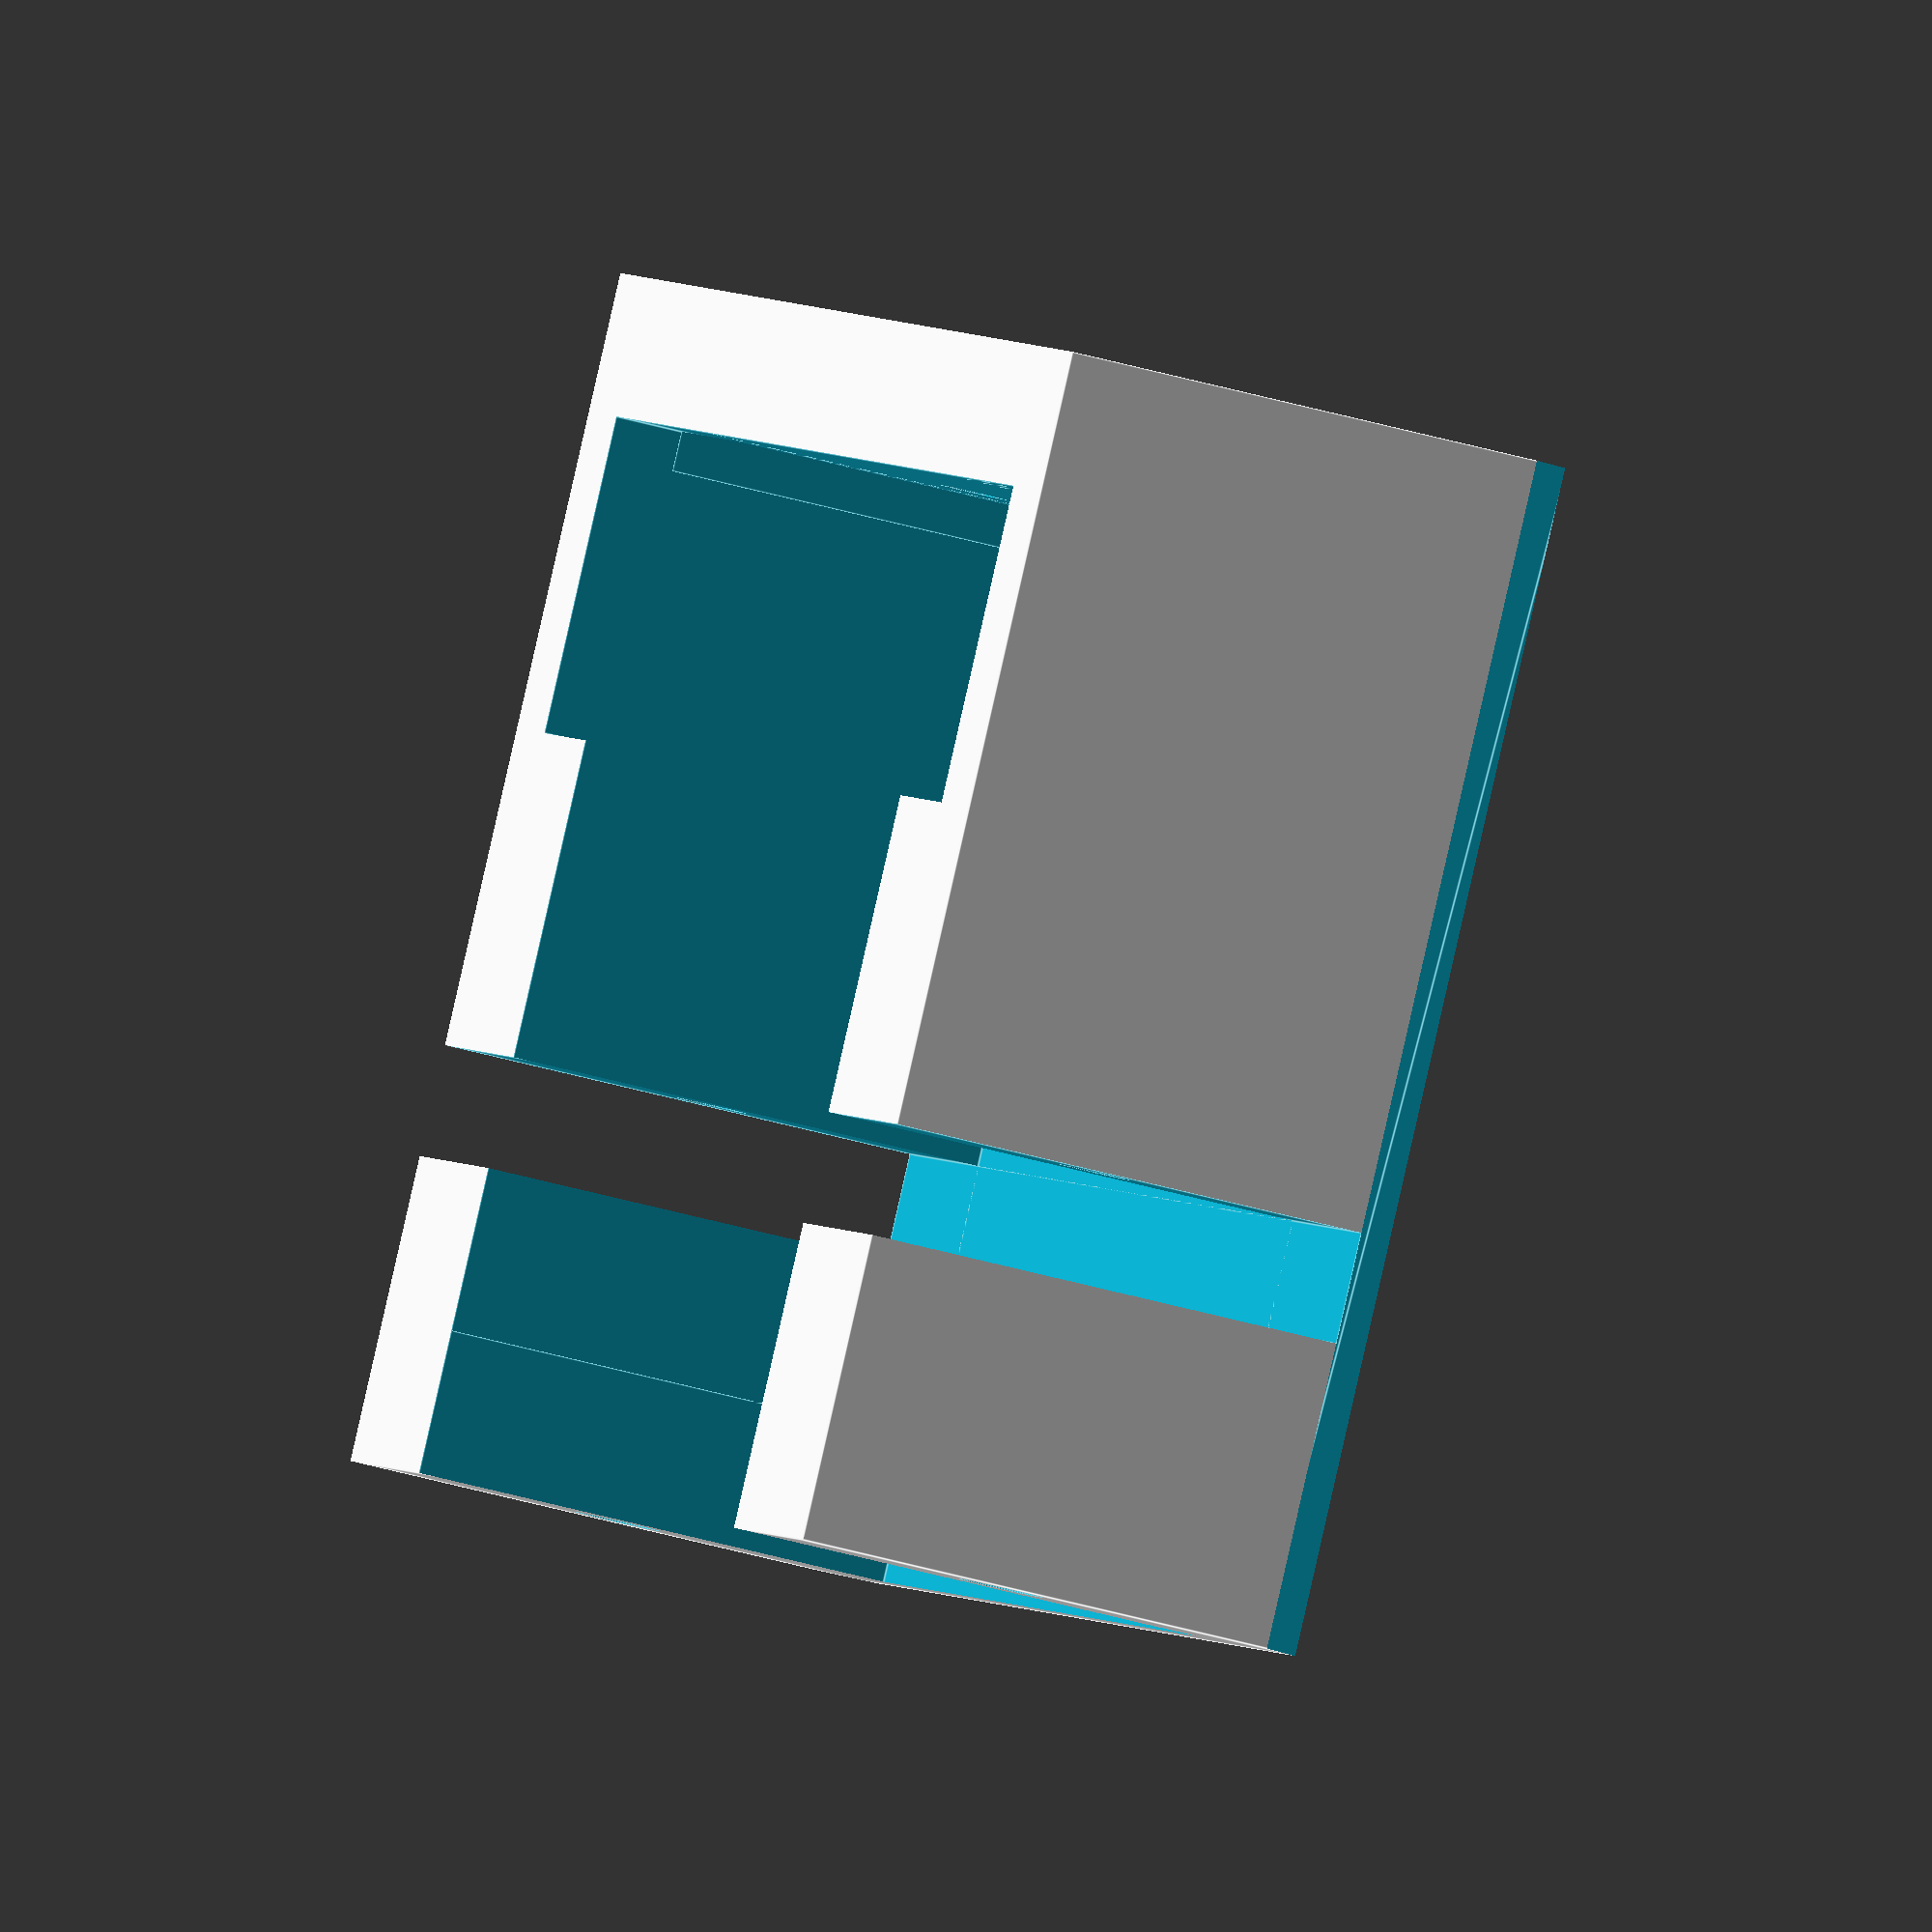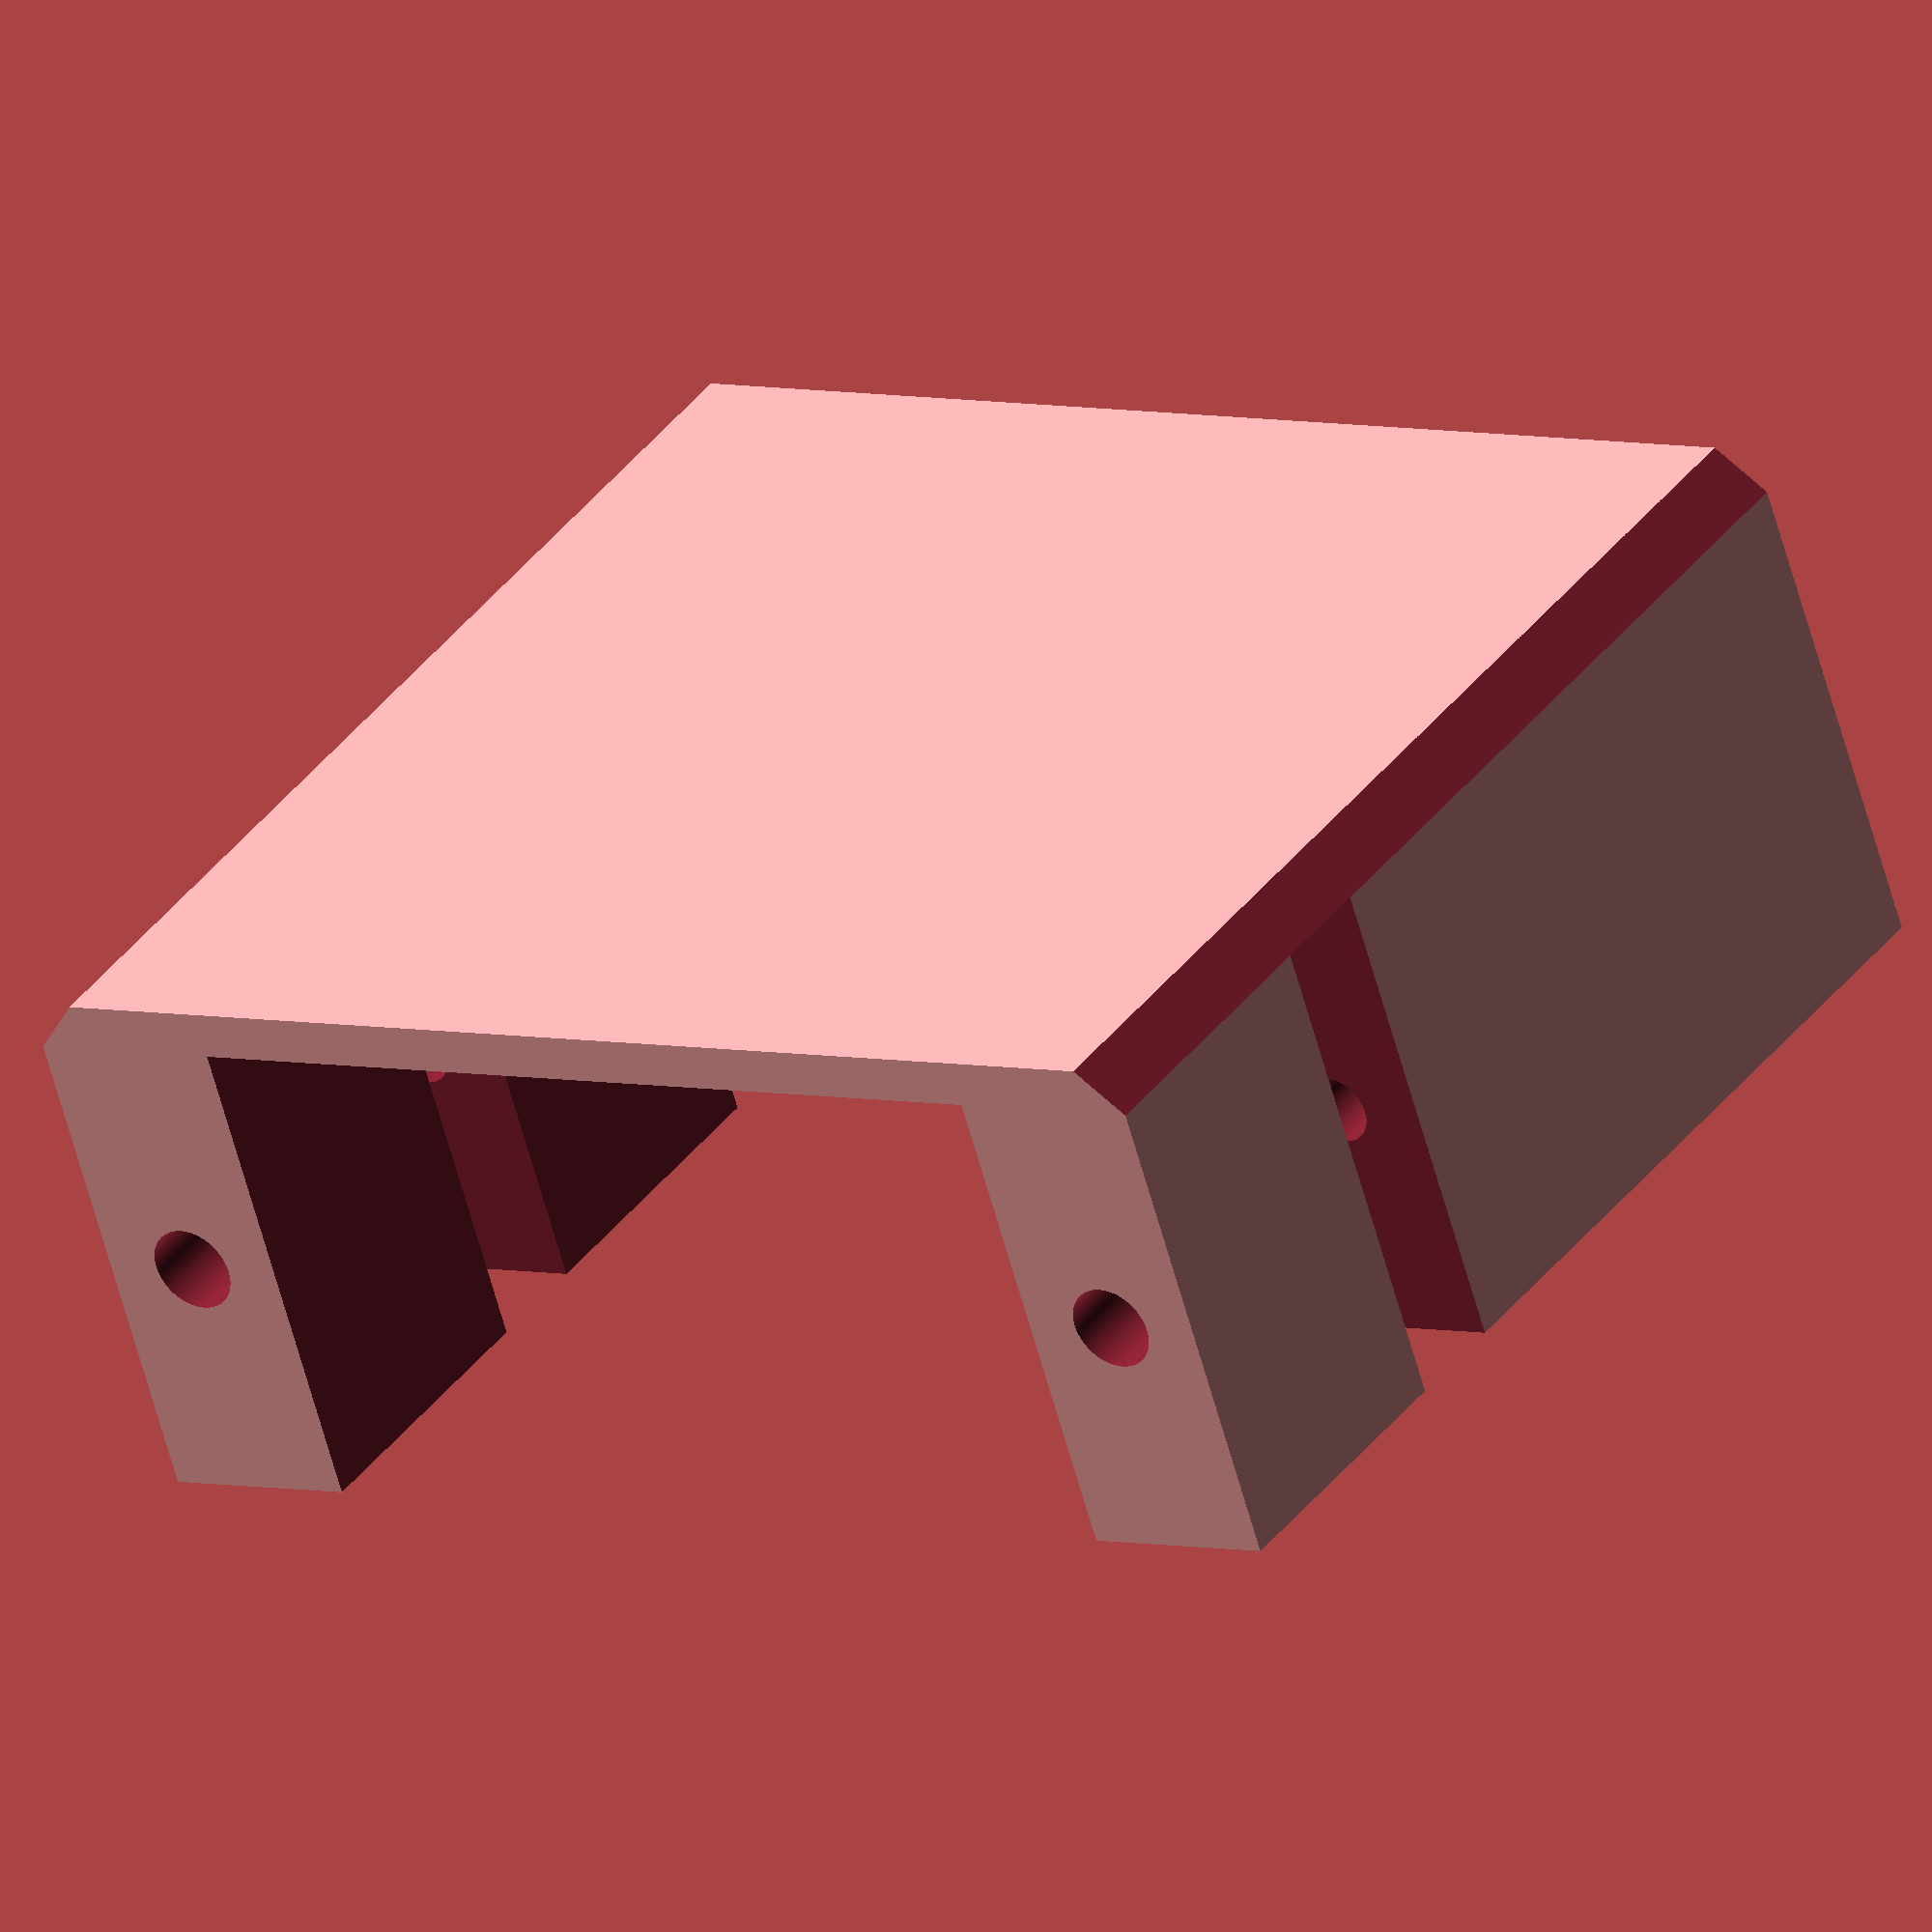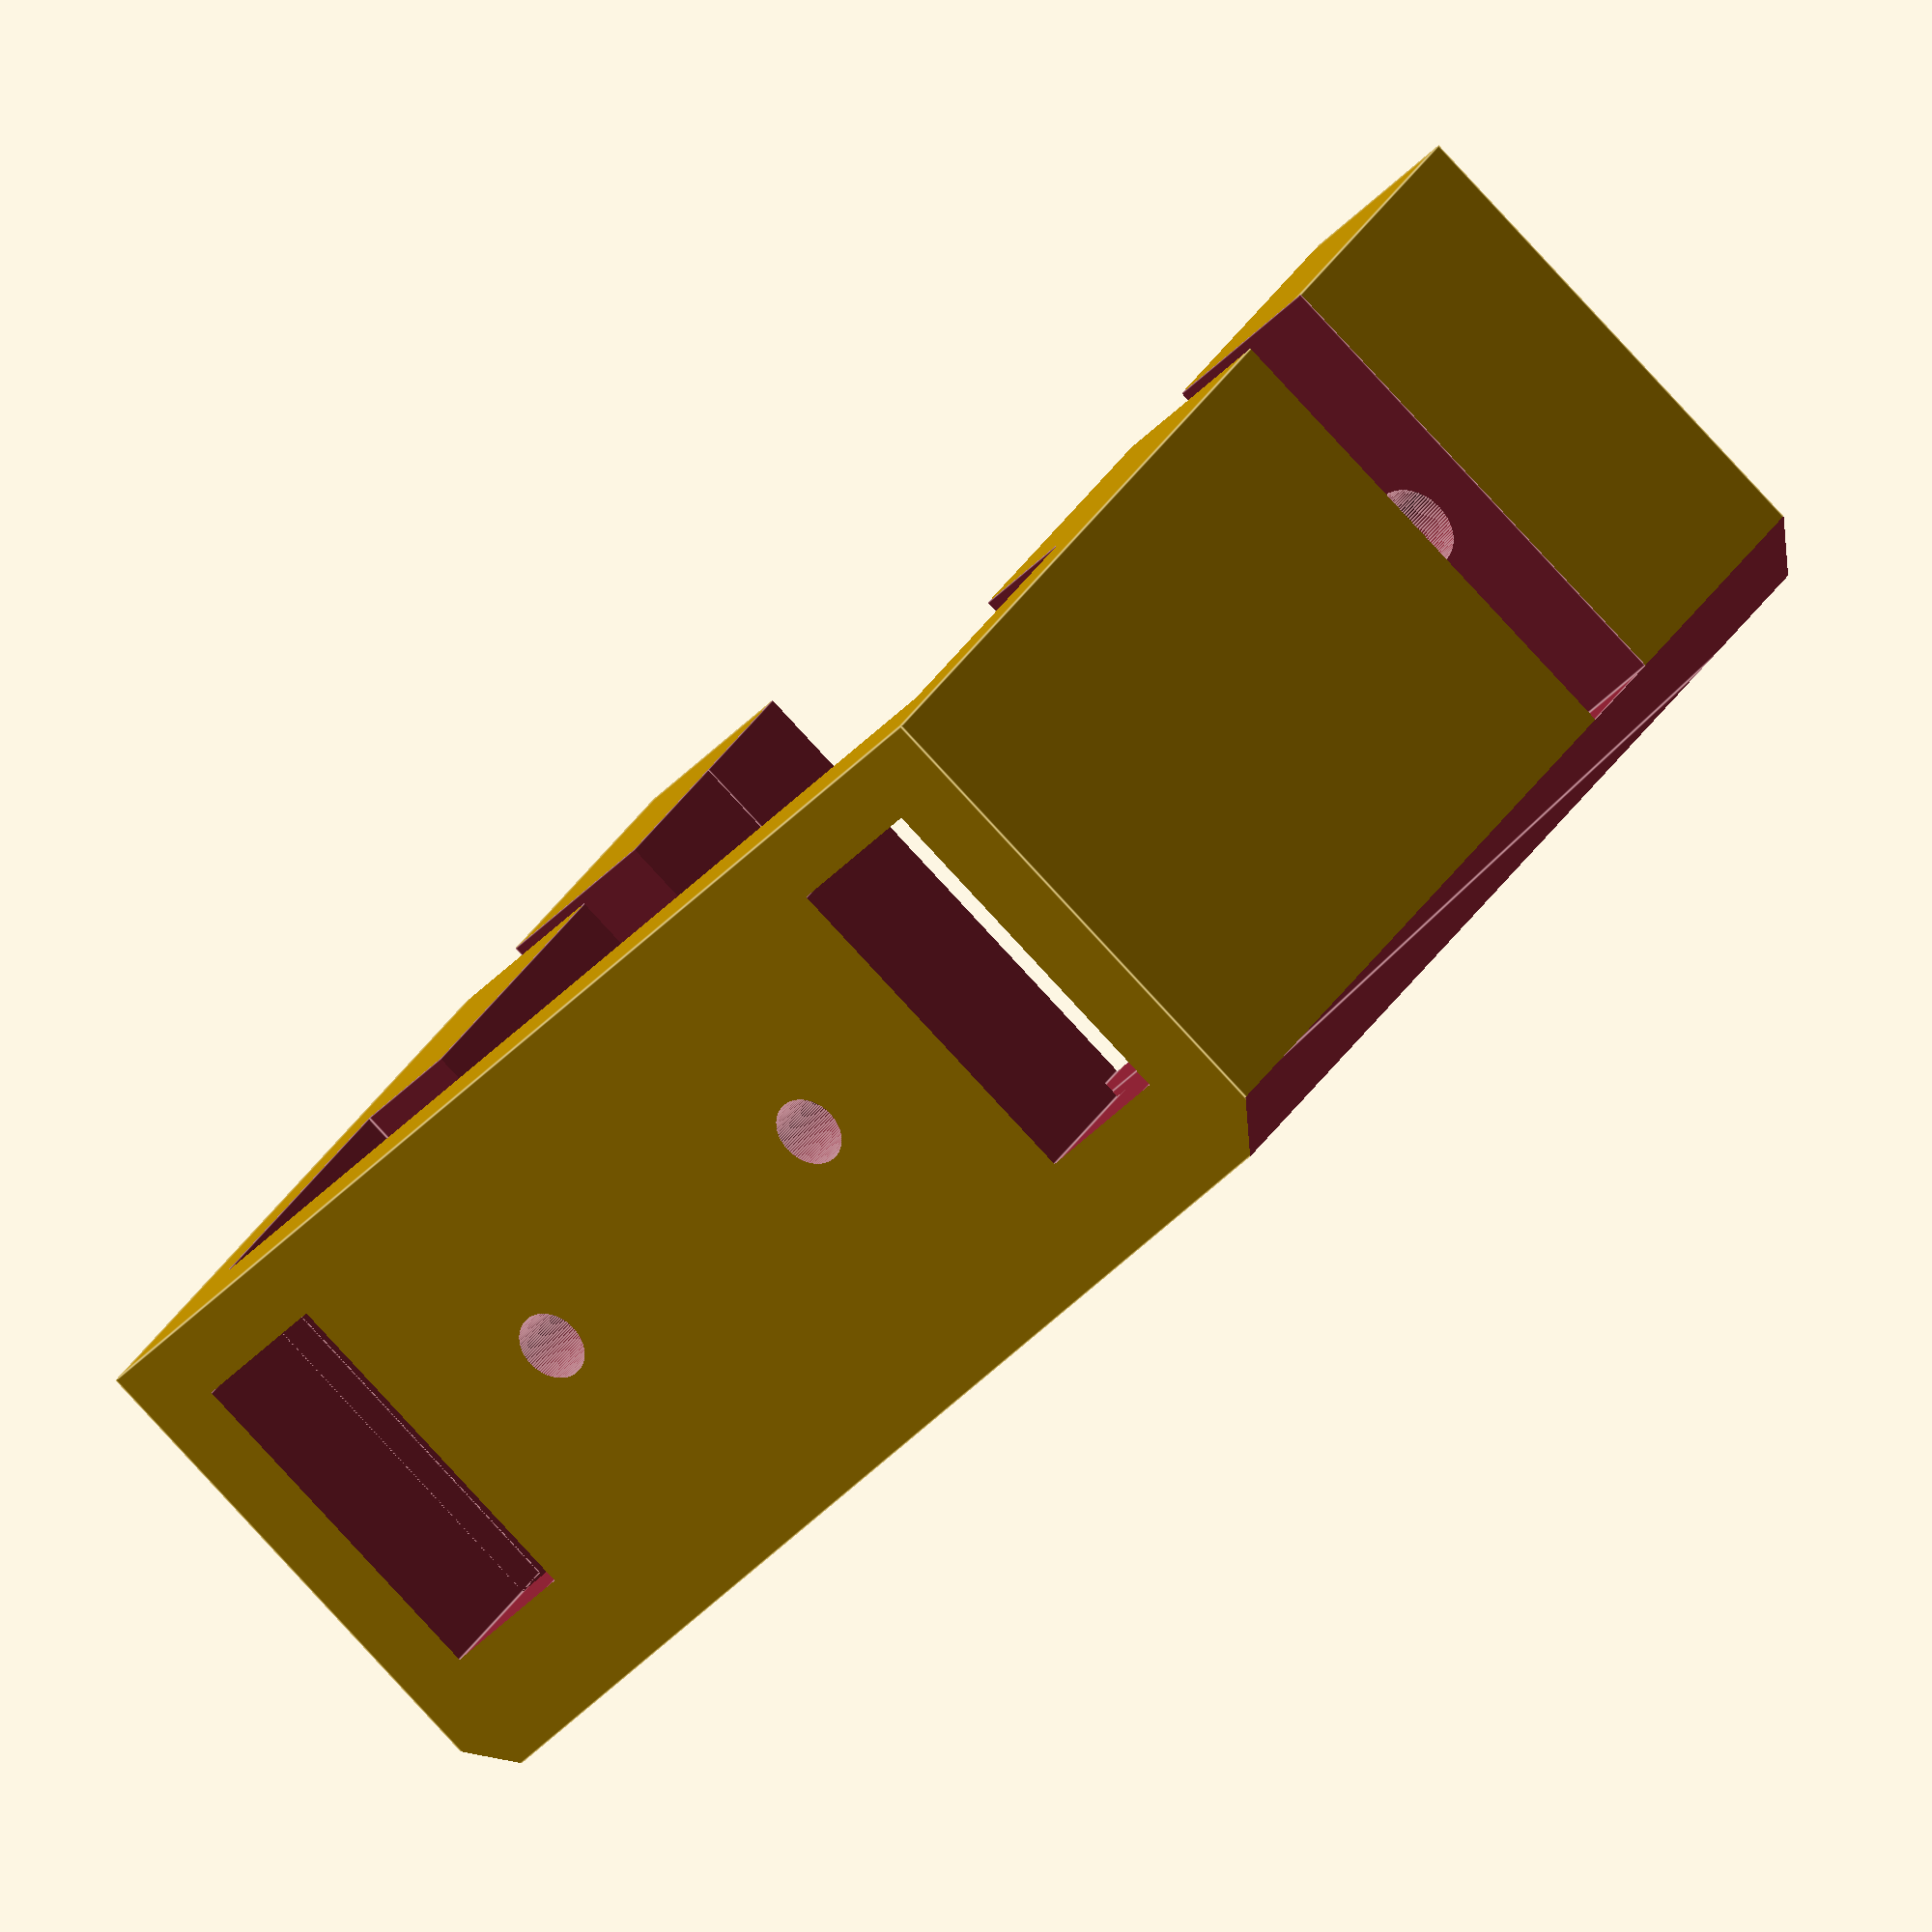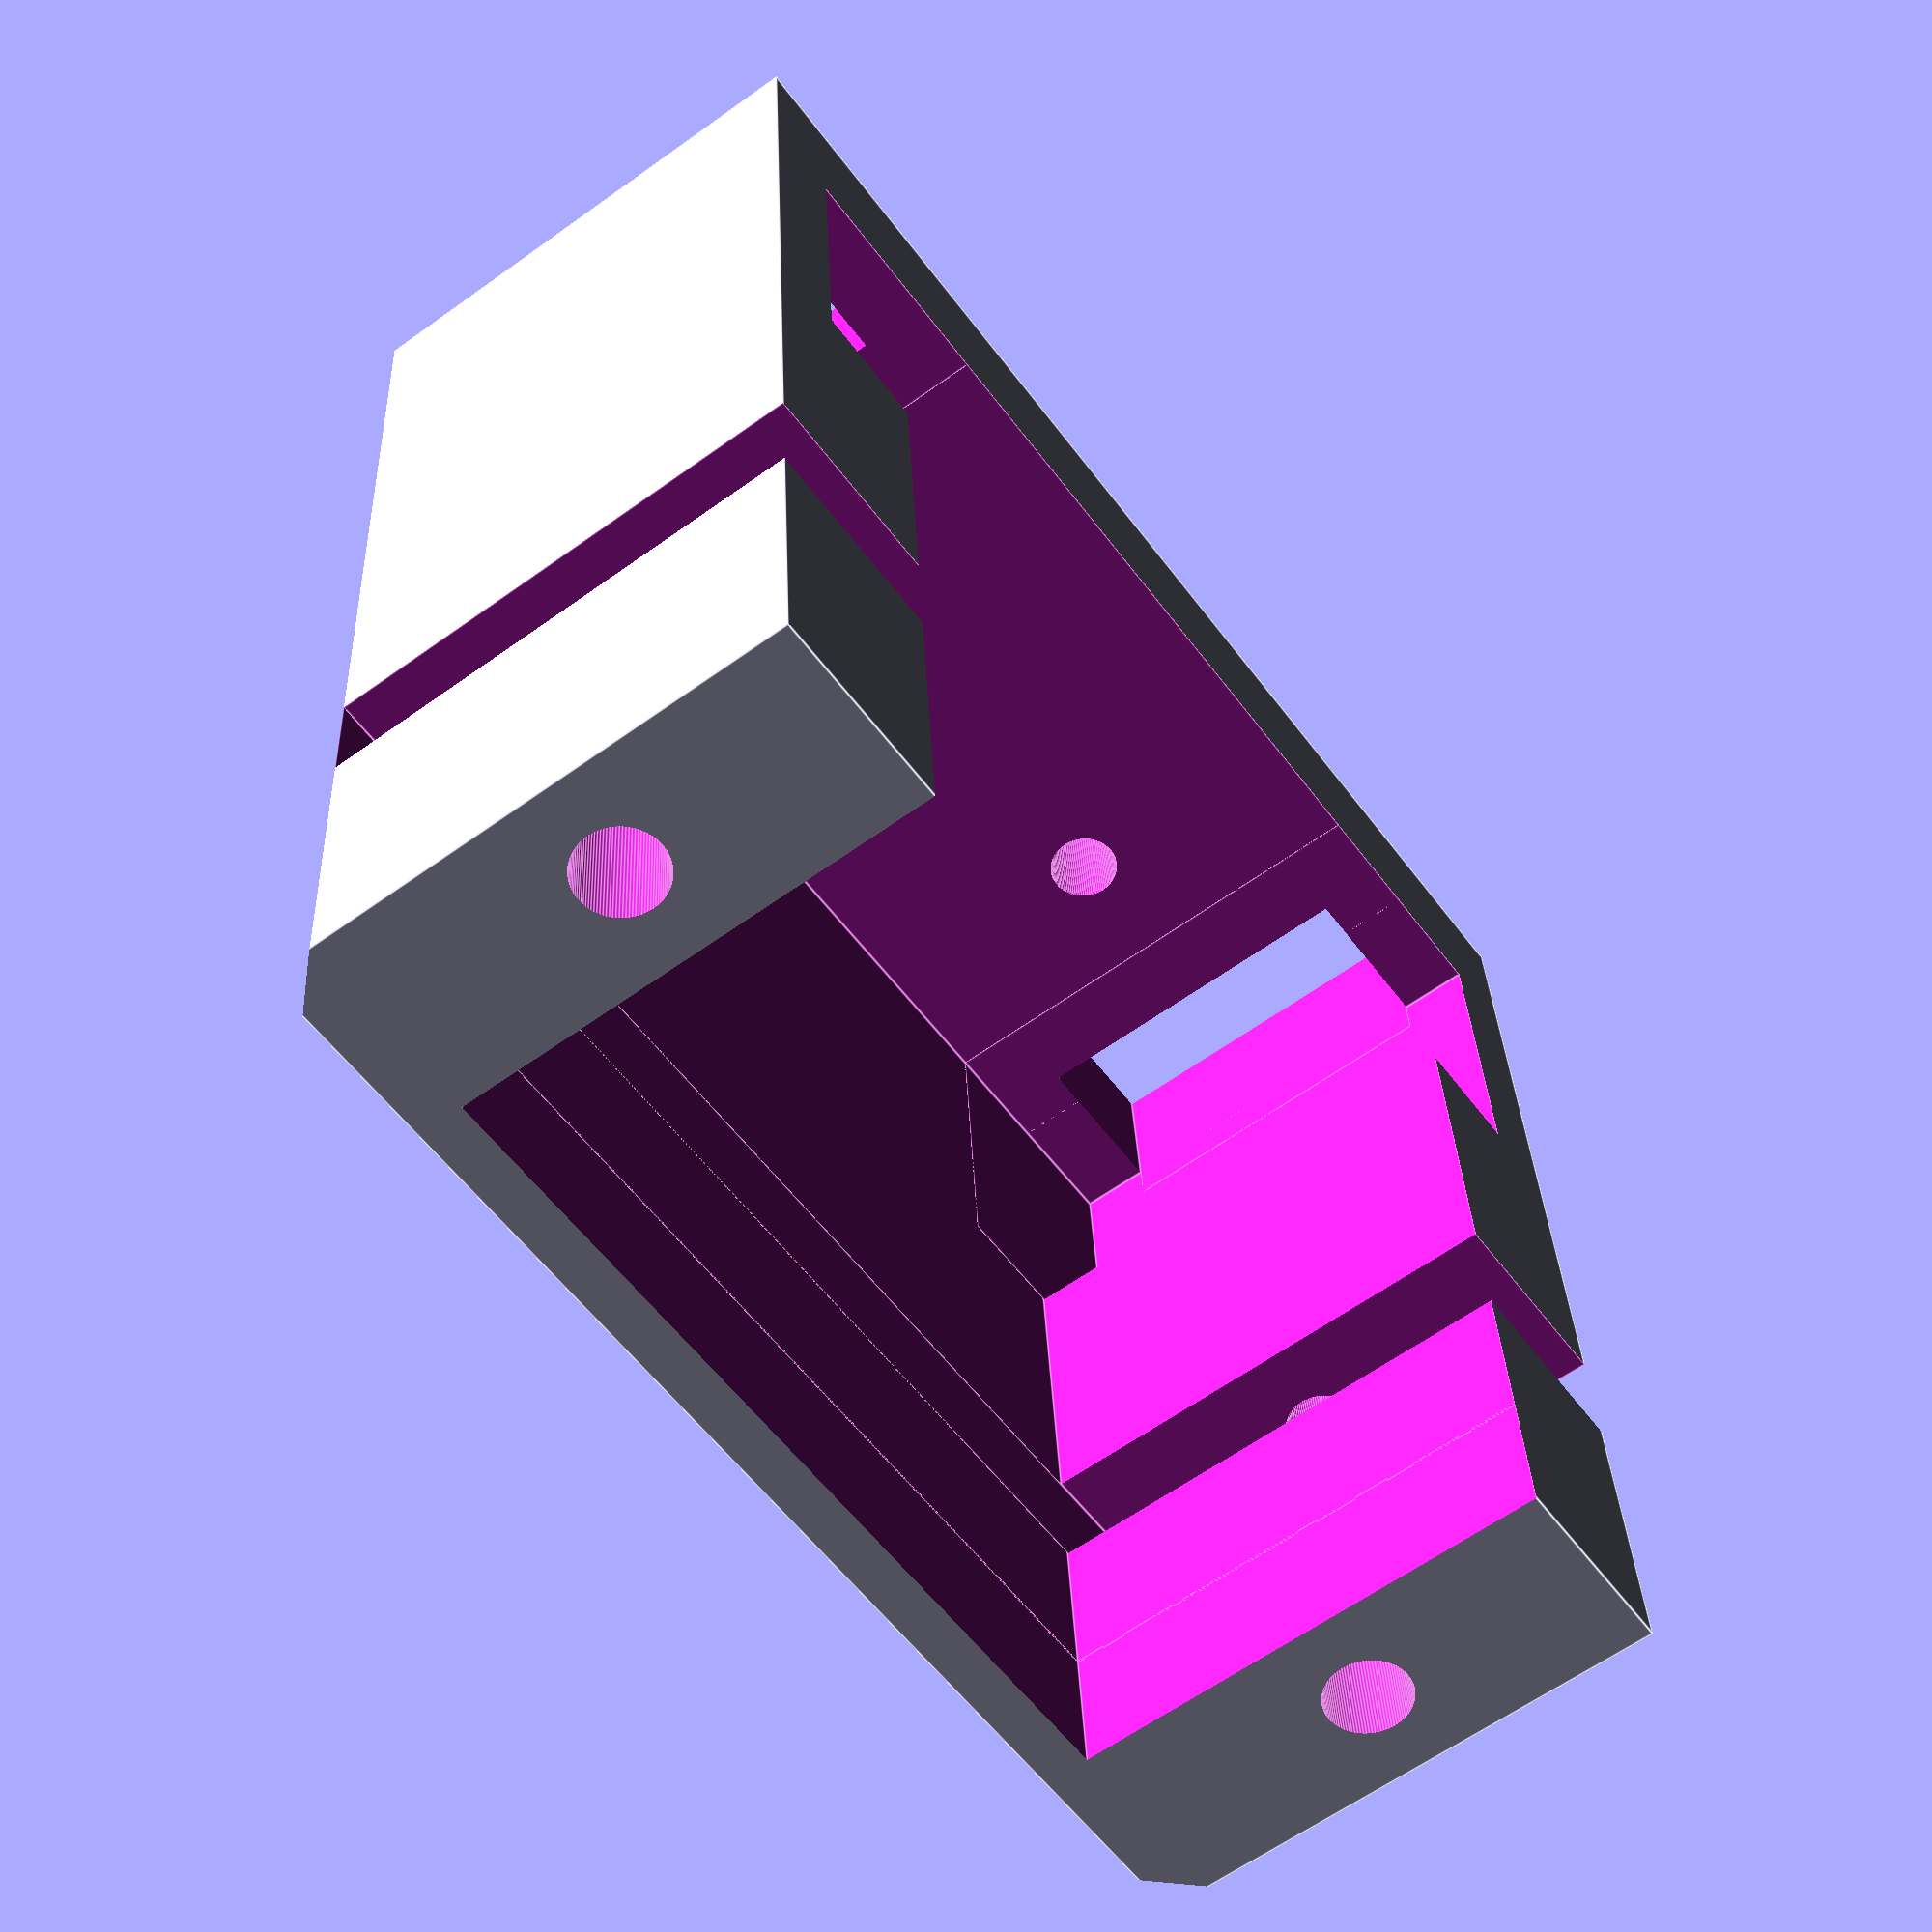
<openscad>
/*
 * Copyright (c) 2019, Vigibot
 * All rights reserved.
 * 
 * Redistribution and use in source and binary forms, with or without modification, are permitted provided that the following conditions are met:
 *   * Redistributions of source code must retain the above copyright notice, this list of conditions and the following disclaimer.
 *   * Redistributions in binary form must reproduce the above copyright notice, this list of conditions and the following disclaimer in the documentation and/or other materials provided with the distribution.
 * 
 * Description: OpenSCAD design for the smiling pan & tilt smiling head part of the Vigibot robot "Minus"
 * Author:      Quillès Jonathan
 */

PRECISION = 100;
MARGIN = 0.01; // For difference

$fn = PRECISION;


HEAD_Z = 13.7;
HEAD_TOP_X = 32;
HEAD_BOT_X = 30; 
HEAD_BOT_Y = 19.75;
HEAD_TOP_Y = 16.25;
HEAD_CHAMFER = (HEAD_TOP_X - HEAD_BOT_X) / 2;

SERVO_BOX_X = 23;
SERVO_BOX_Z = 12.5 + MARGIN;
SERVO_STAND_THICKNESS = 2.8;
SERVO_STAND_LENGTH = 33 + MARGIN;
SERVO_STAND_OFFSET = 5.9;
SERVO_HEAD_WIDTH = 23;
SERVO_HEAD_HEIGHT = 5;
SERVO_CENTER_Z = 6.25;

module box () {
    difference() {
        cube([HEAD_BOT_X, 33, HEAD_Z]);
        chamfer();
        translate ( [ 33, 33, 0 ])
            rotate( [0,0,180] )
                chamfer();
        
    }
}


module chamfer() {
    translate ( [ -5, -0.5, HEAD_Z + 0.5 ])
    rotate( [0,90,0] )
    linear_extrude ( height=HEAD_TOP_X+10 )
        polygon ( [
            [2.2,0], [0,2.2], [0,0]
        ]);
}

module servo () {
    //Servo Box
    cube([SERVO_BOX_X, SERVO_BOX_X, SERVO_BOX_Z], center = true);
    
    //Servo Stand
    translate ( [-SERVO_STAND_OFFSET, 0, 0 ])
        cube([SERVO_STAND_THICKNESS, SERVO_STAND_LENGTH, SERVO_BOX_Z], center = true);
    
    //Servo Head 
    translate ( [-SERVO_BOX_X /2 - SERVO_HEAD_HEIGHT/2 + 0.1, SERVO_HEAD_WIDTH/2 - SERVO_BOX_X /2, 0 ])
        cube([SERVO_HEAD_HEIGHT, SERVO_HEAD_WIDTH, SERVO_BOX_Z], center = true);
    
    //Space for wires
    translate ( [SERVO_BOX_X /2 - 4, -SERVO_BOX_X /2, 0 ])
        cube([8, 6, SERVO_BOX_Z], center = true);
    
    //Space for wires
    translate ( [SERVO_BOX_X /2 - 4, +SERVO_BOX_X /2, 0 ])
        cube([8, 6, SERVO_BOX_Z], center = true);
    
     translate ( [13, 12.5, 0])
        rotate( [0,90,0] )
            cube([9, 4, 5], center = true);
     
         
     translate ( [13, -12.5, 0])
        rotate( [0,90,0] )
            cube([9, 4, 5], center = true);
    
}

module drillThread ( t=5 ) {
    cylinder ( r=0.9, h=t, center=true );
}

module drillHead ( h=5 ) {
    cylinder ( r=1.1, h=h, center=true );
}

module drillScrew ( h=5, t=10 ) {
    drillHead ( h=h );
    drillThread ( t=t );
}


module servoScrewHoles() {

    // Stand holes
    translate ( [ 0, 2.5, SERVO_CENTER_Z]) {
        rotate( [0,90,0] )
            drillScrew ( 20, 33 );
    }
    translate ( [ 0, 33-2.5, SERVO_CENTER_Z]) {
        rotate( [0,90,0] )
            drillScrew ( 20, 33 );
    }

    // Counter axis holes
    translate ( [ 33, 11.1, SERVO_CENTER_Z]) {
        rotate( [0,90,0] )
            drillScrew ( 0, 20 );
    }
    translate ( [ 33, 21.9, SERVO_CENTER_Z]) {
        rotate( [0,90,0] )
            drillScrew ( 0, 20 );
    }
}

module servoBracket() {
    difference () {
        box();
        translate ( [HEAD_BOT_X/2, 33/2, SERVO_CENTER_Z])
            servo ();
        servoScrewHoles();
    }
}

rotate( [180,0,0])
    servoBracket();

</openscad>
<views>
elev=32.1 azim=303.3 roll=66.2 proj=o view=edges
elev=242.8 azim=56.9 roll=344.6 proj=o view=solid
elev=85.0 azim=127.0 roll=42.8 proj=o view=edges
elev=241.7 azim=86.0 roll=233.8 proj=p view=edges
</views>
